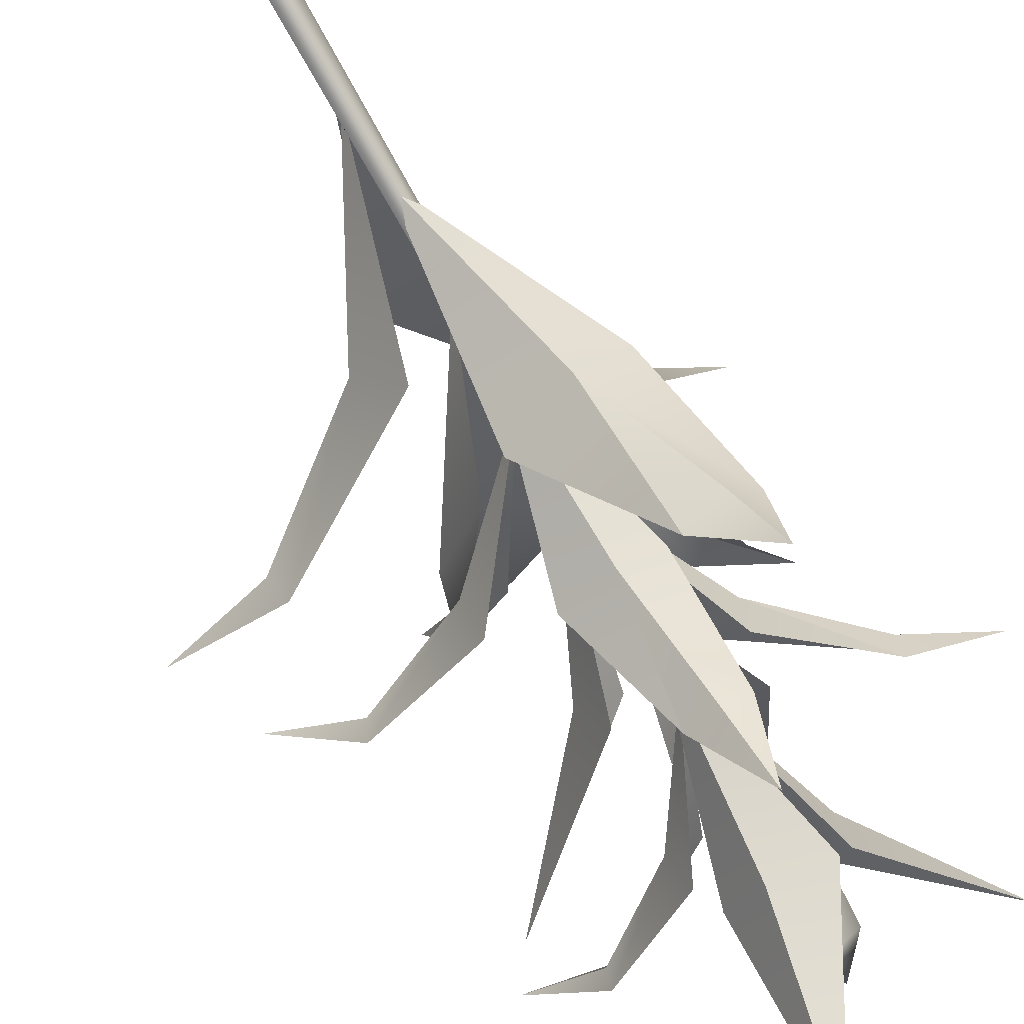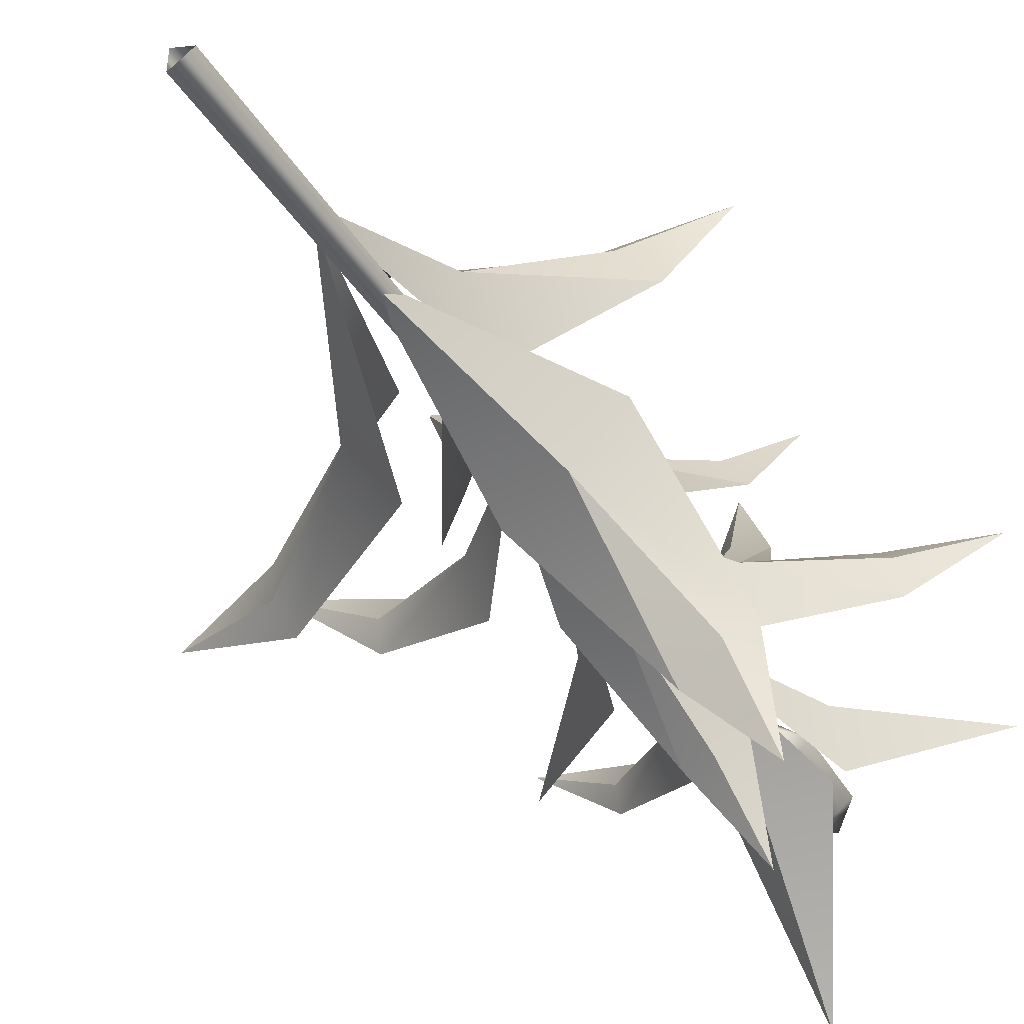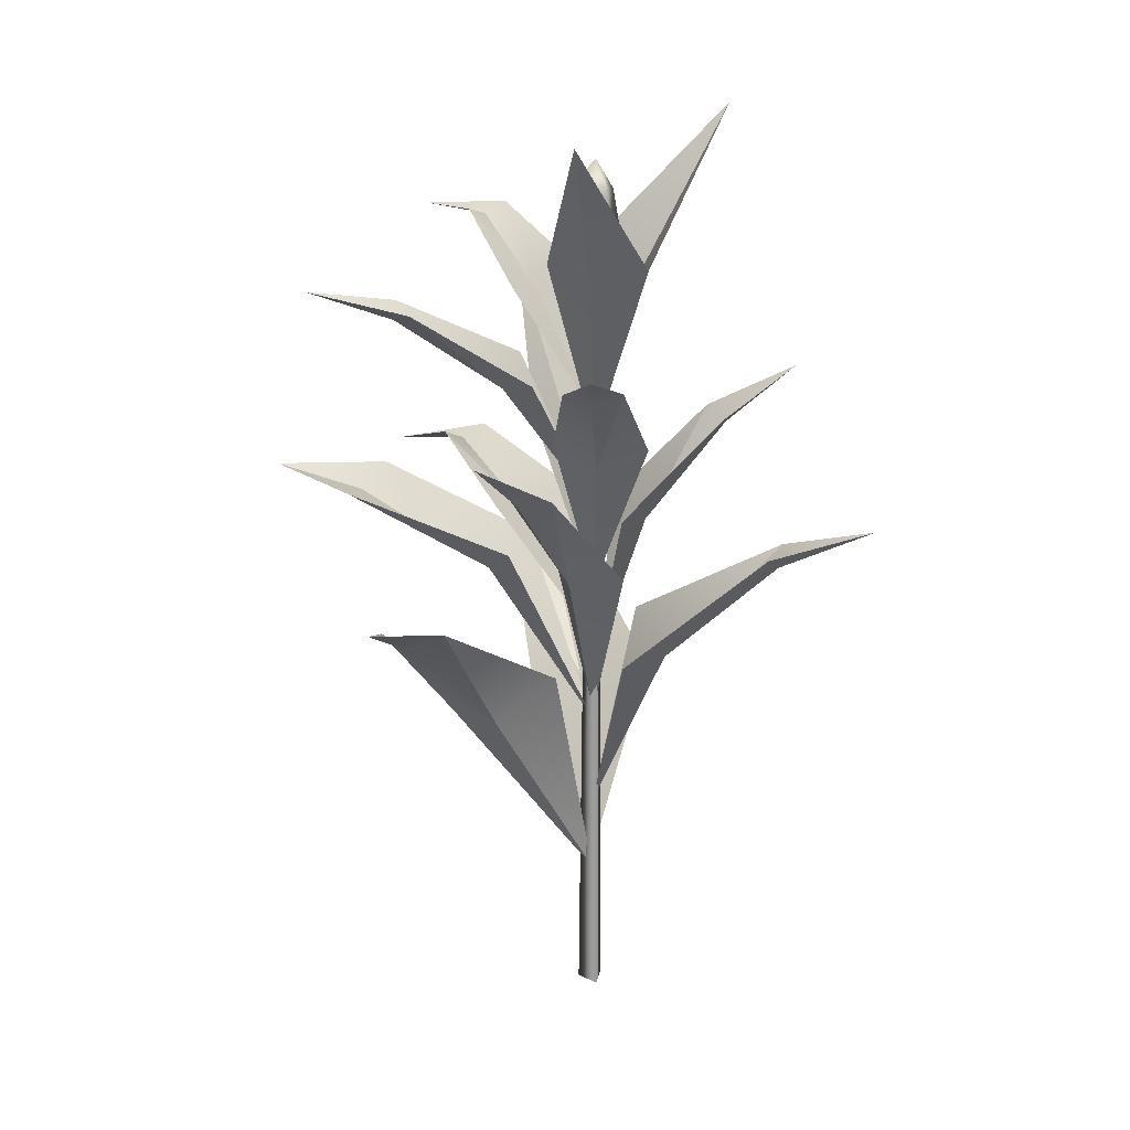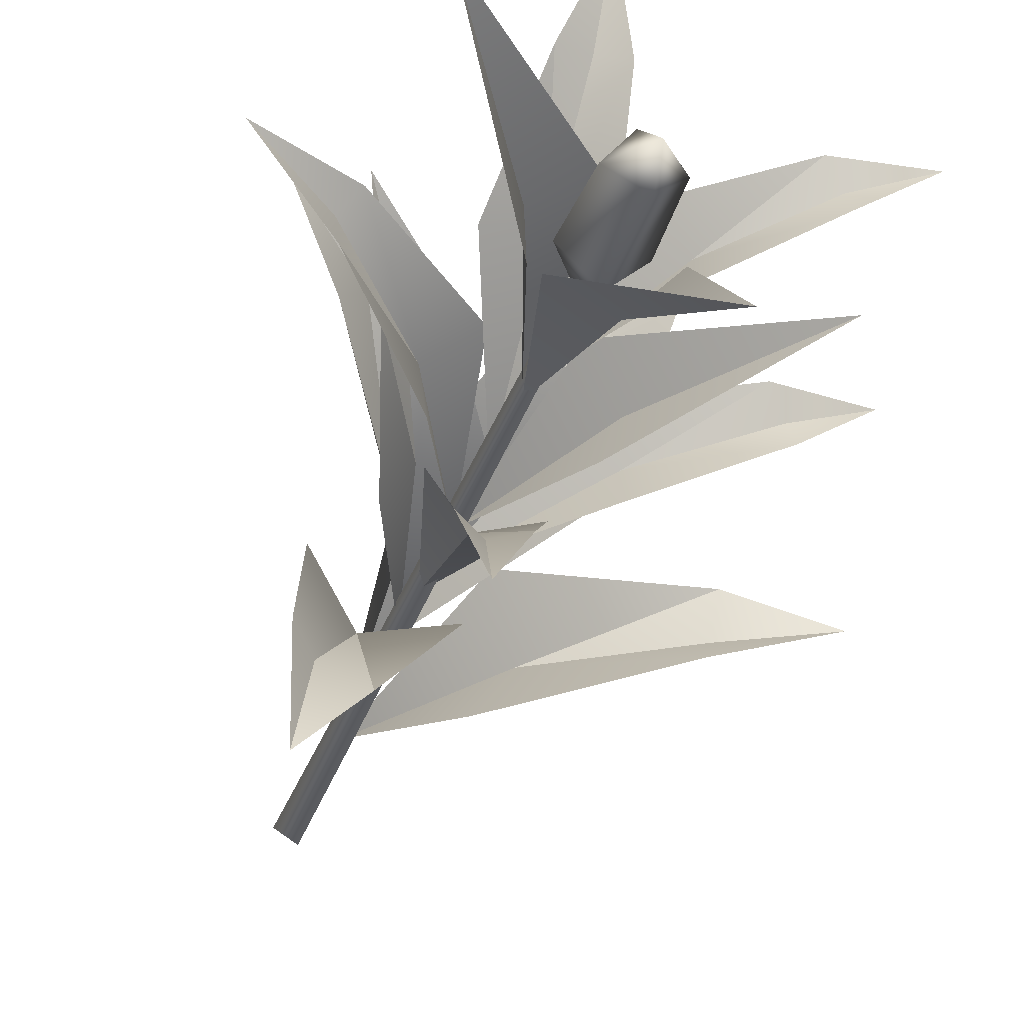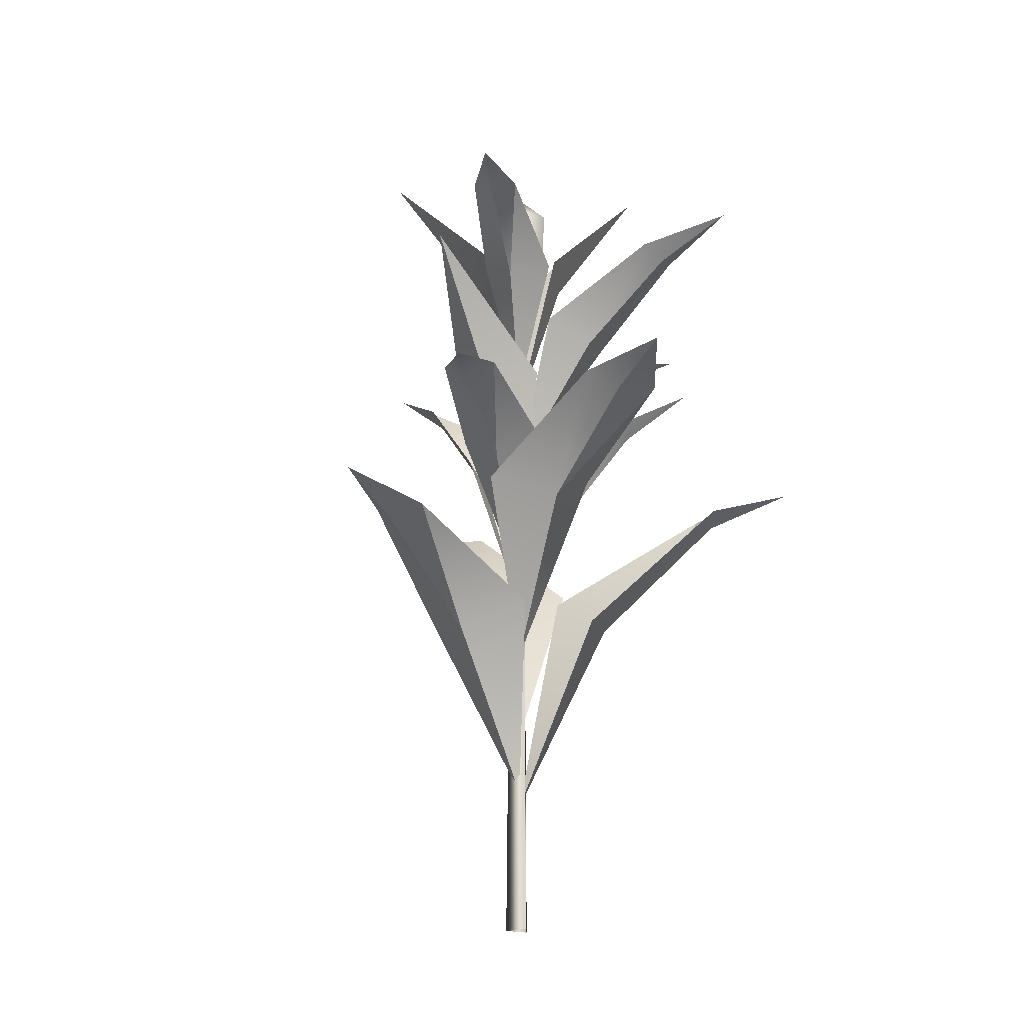
<metadata>
{"format":"obj","ext":"obj","renderer":"f3d","projection":"perspective","resolution":1024,"background":"white","views":[{"elev":-79.2,"azim":29.6,"up":"+Z"},{"elev":-45.2,"azim":31.6,"up":"+Z"},{"elev":20.5,"azim":70.9,"up":"+Y"},{"elev":-35.4,"azim":162.0,"up":"+Z"},{"elev":-20.4,"azim":-57.5,"up":"+Y"}]}
</metadata>
<code>
v -0.0422 -0.2472 -0.07309
v -0.01359 4.229 -0.04006
v -0.01359 4.229 0.04006
v -0.0422 -0.2472 0.07309
v 0.05579 4.229 0
v 0.0844 -0.2472 0
v -0.01359 4.229 -0.04006
v -0.0422 -0.2472 -0.07309
v 0 4.044 0
v 0.1953 4.323 0
v 0 4.323 -0.1953
v -0.02883 4.802 -0.1177
v 0.1755 4.784 -0.000721
v 0 4.981 0
v 0 4.323 0.1953
v 0.1953 4.323 0
v 0.1755 4.784 -0.000721
v 0.02783 4.795 0.1966
v 0 4.981 0
v -0.1953 4.323 0
v 0 4.323 0.1953
v 0.02783 4.795 0.1966
v -0.166 4.81 -0.000721
v 0 4.323 -0.1953
v -0.1953 4.323 0
v -0.166 4.81 -0.000721
v -0.02883 4.802 -0.1177
v -0.2141 3.849 0.3813
v 0 2.922 0
v 0.01324 3.704 0.5622
v -0.1914 4.219 1.123
v -0.04491 4.142 1.175
v -0.07603 4.334 1.665
v -0.07603 4.334 1.665
v -0.04491 4.142 1.175
v 0.138 4.203 1.134
v 0.01324 3.704 0.5622
v 0.01324 3.704 0.5622
v 0.3209 3.787 0.4823
v 0.138 4.203 1.134
v 0 2.922 0
v -0.3666 4.273 -0.03438
v 0 3.493 0
v -0.4281 4.152 0.2024
v -0.9295 4.585 0.2366
v -0.9195 4.52 0.3671
v -1.354 4.515 0.6015
v -1.354 4.515 0.6015
v -0.9195 4.52 0.3671
v -0.8254 4.571 0.4938
v -0.4281 4.152 0.2024
v -0.4281 4.152 0.2024
v -0.2614 4.221 0.4118
v -0.8254 4.571 0.4938
v 0 3.493 0
v -0.6004 2.881 -0.03934
v 0 2.098 0
v -0.6394 2.73 0.2316
v -1.306 3.092 0.2708
v -1.279 3.022 0.4201
v -1.763 2.91 0.6883
v -1.763 2.91 0.6883
v -1.279 3.022 0.4201
v -1.186 3.102 0.5651
v -0.6394 2.73 0.2316
v -0.6394 2.73 0.2316
v -0.4701 2.848 0.4713
v -1.186 3.102 0.5651
v 0 2.098 0
v 0.1572 3.392 0.3073
v 0 2.427 0
v 0.4106 3.289 0.1332
v 0.8094 3.876 0.4758
v 0.9084 3.815 0.3472
v 1.336 4.081 0.5029
v 1.336 4.081 0.5029
v 0.9084 3.815 0.3472
v 0.9052 3.877 0.1601
v 0.4106 3.289 0.1332
v 0.4106 3.289 0.1332
v 0.3981 3.371 -0.1844
v 0.9052 3.877 0.1601
v 0 2.427 0
v 0.2603 4.387 -0.2285
v 0 3.354 0
v -0.06771 4.326 -0.3167
v -0.224 5.217 -0.9014
v -0.06771 4.326 -0.3167
v -0.3007 4.417 -0.07274
v -0.224 5.217 -0.9014
v 0 3.354 0
v -0.2989 3.422 -0.2837
v 0 2.413 0
v -0.4295 3.343 0.02588
v -1.127 4.161 0.09656
v -0.4295 3.343 0.02588
v -0.236 3.454 0.295
v -1.127 4.161 0.09656
v 0 2.413 0
v -0.1176 2.605 0.2055
v 0 1.608 0
v 0.1962 2.525 0.223
v 0.2797 3.184 0.6468
v 0.4389 3.128 0.6074
v 0.6769 3.46 0.9408
v 0.6769 3.46 0.9408
v 0.4389 3.128 0.6074
v 0.541 3.175 0.4456
v 0.1962 2.525 0.223
v 0.1962 2.525 0.223
v 0.3651 2.582 -0.05275
v 0.541 3.175 0.4456
v 0 1.608 0
v 0.008682 4.404 0.2912
v 0 3.354 0
v 0.3082 4.321 0.1413
v 0.8574 5.203 0.4269
v 0.3082 4.321 0.1413
v 0.3224 4.394 -0.2001
v 0.8574 5.203 0.4269
v 0 3.354 0
v -0.6525 2.581 0.1953
v 0 1.557 0
v -0.387 2.471 0.5343
v -0.8439 3.058 1.038
v -0.754 2.931 1.216
v -1.052 3.049 1.659
v -1.052 3.049 1.659
v -0.754 2.931 1.216
v -0.5256 2.982 1.35
v -0.387 2.471 0.5343
v -0.387 2.471 0.5343
v 0.009625 2.683 0.5339
v -0.5256 2.982 1.35
v 0 1.557 0
v 0.548 2.107 0.01709
v 0 1.006 0
v 0.2991 2.037 -0.3444
v 0.7475 2.747 -0.798
v 0.6261 2.649 -0.918
v 0.7574 2.848 -1.471
v 0.7574 2.848 -1.471
v 0.6261 2.649 -0.918
v 0.3954 2.702 -1.047
v 0.2991 2.037 -0.3444
v 0.2991 2.037 -0.3444
v -0.1169 2.206 -0.3171
v 0.3954 2.702 -1.047
v 0 1.006 0
v -0.2947 1.74 -0.4658
v 0 0.6402 0
v -0.5297 1.63 -0.105
v -1.184 2.29 -0.3229
v -1.24 2.179 -0.1705
v -1.819 2.318 -0.08023
v -1.819 2.318 -0.08023
v -1.24 2.179 -0.1705
v -1.279 2.216 0.09366
v -0.5297 1.63 -0.105
v -0.5297 1.63 -0.105
v -0.367 1.799 0.2791
v -1.279 2.216 0.09366
v 0 0.6402 0
v 0.2675 2.906 -0.07622
v 0 1.92 0
v 0.0519 2.832 -0.3069
v 0.314 3.477 -0.6761
v 0.1703 3.426 -0.7584
v 0.2456 3.75 -1.167
v 0.2456 3.75 -1.167
v 0.1703 3.426 -0.7584
v -0.01372 3.481 -0.7142
v 0.0519 2.832 -0.3069
v 0.0519 2.832 -0.3069
v -0.259 2.902 -0.228
v -0.01372 3.481 -0.7142
v 0 1.92 0
v -0.3771 1.575 0.7818
v 0 0.5419 0
v 0.03722 1.632 0.6314
v 0.216 2.382 1.364
v 0.3784 2.331 1.259
v 0.8333 2.634 1.595
v 0.8333 2.634 1.595
v 0.3784 2.331 1.259
v 0.5403 2.461 1.087
v 0.03722 1.632 0.6314
v 0.03722 1.632 0.6314
v 0.06539 1.885 0.2606
v 0.5403 2.461 1.087
v 0 0.5419 0
v -0.2141 3.849 0.3813
v 0.01324 3.704 0.5622
v 0 2.922 0
v -0.1914 4.219 1.123
v -0.04491 4.142 1.175
v -0.07603 4.334 1.665
v -0.07603 4.334 1.665
v 0.138 4.203 1.134
v -0.04491 4.142 1.175
v 0.01324 3.704 0.5622
v 0.01324 3.704 0.5622
v 0.138 4.203 1.134
v 0.3209 3.787 0.4823
v 0 2.922 0
v -0.3666 4.273 -0.03438
v -0.4281 4.152 0.2024
v 0 3.493 0
v -0.9295 4.585 0.2366
v -0.9195 4.52 0.3671
v -1.354 4.515 0.6015
v -1.354 4.515 0.6015
v -0.8254 4.571 0.4938
v -0.9195 4.52 0.3671
v -0.4281 4.152 0.2024
v -0.4281 4.152 0.2024
v -0.8254 4.571 0.4938
v -0.2614 4.221 0.4118
v 0 3.493 0
v -0.6004 2.881 -0.03934
v -0.6394 2.73 0.2316
v 0 2.098 0
v -1.306 3.092 0.2708
v -1.279 3.022 0.4201
v -1.763 2.91 0.6883
v -1.763 2.91 0.6883
v -1.186 3.102 0.5651
v -1.279 3.022 0.4201
v -0.6394 2.73 0.2316
v -0.6394 2.73 0.2316
v -1.186 3.102 0.5651
v -0.4701 2.848 0.4713
v 0 2.098 0
v 0.1572 3.392 0.3073
v 0.4106 3.289 0.1332
v 0 2.427 0
v 0.8094 3.876 0.4758
v 0.9084 3.815 0.3472
v 1.336 4.081 0.5029
v 1.336 4.081 0.5029
v 0.9052 3.877 0.1601
v 0.9084 3.815 0.3472
v 0.4106 3.289 0.1332
v 0.4106 3.289 0.1332
v 0.9052 3.877 0.1601
v 0.3981 3.371 -0.1844
v 0 2.427 0
v 0.2603 4.387 -0.2285
v -0.06771 4.326 -0.3167
v 0 3.354 0
v -0.224 5.217 -0.9014
v -0.06771 4.326 -0.3167
v -0.224 5.217 -0.9014
v -0.3007 4.417 -0.07274
v 0 3.354 0
v -0.2989 3.422 -0.2837
v -0.4295 3.343 0.02588
v 0 2.413 0
v -1.127 4.161 0.09656
v -0.4295 3.343 0.02588
v -1.127 4.161 0.09656
v -0.236 3.454 0.295
v 0 2.413 0
v -0.1176 2.605 0.2055
v 0.1962 2.525 0.223
v 0 1.608 0
v 0.2797 3.184 0.6468
v 0.4389 3.128 0.6074
v 0.6769 3.46 0.9408
v 0.6769 3.46 0.9408
v 0.541 3.175 0.4456
v 0.4389 3.128 0.6074
v 0.1962 2.525 0.223
v 0.1962 2.525 0.223
v 0.541 3.175 0.4456
v 0.3651 2.582 -0.05275
v 0 1.608 0
v 0.008682 4.404 0.2912
v 0.3082 4.321 0.1413
v 0 3.354 0
v 0.8574 5.203 0.4269
v 0.3082 4.321 0.1413
v 0.8574 5.203 0.4269
v 0.3224 4.394 -0.2001
v 0 3.354 0
v -0.6525 2.581 0.1953
v -0.387 2.471 0.5343
v 0 1.557 0
v -0.8439 3.058 1.038
v -0.754 2.931 1.216
v -1.052 3.049 1.659
v -1.052 3.049 1.659
v -0.5256 2.982 1.35
v -0.754 2.931 1.216
v -0.387 2.471 0.5343
v -0.387 2.471 0.5343
v -0.5256 2.982 1.35
v 0.009625 2.683 0.5339
v 0 1.557 0
v 0.548 2.107 0.01709
v 0.2991 2.037 -0.3444
v 0 1.006 0
v 0.7475 2.747 -0.798
v 0.6261 2.649 -0.918
v 0.7574 2.848 -1.471
v 0.7574 2.848 -1.471
v 0.3954 2.702 -1.047
v 0.6261 2.649 -0.918
v 0.2991 2.037 -0.3444
v 0.2991 2.037 -0.3444
v 0.3954 2.702 -1.047
v -0.1169 2.206 -0.3171
v 0 1.006 0
v -0.2947 1.74 -0.4658
v -0.5297 1.63 -0.105
v 0 0.6402 0
v -1.184 2.29 -0.3229
v -1.24 2.179 -0.1705
v -1.819 2.318 -0.08023
v -1.819 2.318 -0.08023
v -1.279 2.216 0.09366
v -1.24 2.179 -0.1705
v -0.5297 1.63 -0.105
v -0.5297 1.63 -0.105
v -1.279 2.216 0.09366
v -0.367 1.799 0.2791
v 0 0.6402 0
v 0.2675 2.906 -0.07622
v 0.0519 2.832 -0.3069
v 0 1.92 0
v 0.314 3.477 -0.6761
v 0.1703 3.426 -0.7584
v 0.2456 3.75 -1.167
v 0.2456 3.75 -1.167
v -0.01372 3.481 -0.7142
v 0.1703 3.426 -0.7584
v 0.0519 2.832 -0.3069
v 0.0519 2.832 -0.3069
v -0.01372 3.481 -0.7142
v -0.259 2.902 -0.228
v 0 1.92 0
v -0.3771 1.575 0.7818
v 0.03722 1.632 0.6314
v 0 0.5419 0
v 0.216 2.382 1.364
v 0.3784 2.331 1.259
v 0.8333 2.634 1.595
v 0.8333 2.634 1.595
v 0.5403 2.461 1.087
v 0.3784 2.331 1.259
v 0.03722 1.632 0.6314
v 0.03722 1.632 0.6314
v 0.5403 2.461 1.087
v 0.06539 1.885 0.2606
v 0 0.5419 0
g Corn1_(3)_1459_88
f 1 3 2
f 1 4 3
f 4 5 3
f 4 6 5
f 6 7 5
f 6 8 7
f 9 11 10
f 10 11 12
f 10 12 13
f 14 13 12
f 9 16 15
f 15 16 17
f 15 17 18
f 19 18 17
f 9 21 20
f 20 21 22
f 20 22 23
f 19 23 22
f 9 25 24
f 24 25 26
f 24 26 27
f 14 27 26
f 28 30 29
f 31 30 28
f 32 30 31
f 33 32 31
f 34 36 35
f 36 37 35
f 38 40 39
f 41 38 39
f 42 44 43
f 45 44 42
f 46 44 45
f 47 46 45
f 48 50 49
f 50 51 49
f 52 54 53
f 55 52 53
f 56 58 57
f 59 58 56
f 60 58 59
f 61 60 59
f 62 64 63
f 64 65 63
f 66 68 67
f 69 66 67
f 70 72 71
f 73 72 70
f 74 72 73
f 75 74 73
f 76 78 77
f 78 79 77
f 80 82 81
f 83 80 81
f 84 86 85
f 84 87 86
f 88 90 89
f 91 88 89
f 92 94 93
f 92 95 94
f 96 98 97
f 99 96 97
f 100 102 101
f 103 102 100
f 104 102 103
f 105 104 103
f 106 108 107
f 108 109 107
f 110 112 111
f 113 110 111
f 114 116 115
f 114 117 116
f 118 120 119
f 121 118 119
f 122 124 123
f 125 124 122
f 126 124 125
f 127 126 125
f 128 130 129
f 130 131 129
f 132 134 133
f 135 132 133
f 136 138 137
f 139 138 136
f 140 138 139
f 141 140 139
f 142 144 143
f 144 145 143
f 146 148 147
f 149 146 147
f 150 152 151
f 153 152 150
f 154 152 153
f 155 154 153
f 156 158 157
f 158 159 157
f 160 162 161
f 163 160 161
f 164 166 165
f 167 166 164
f 168 166 167
f 169 168 167
f 170 172 171
f 172 173 171
f 174 176 175
f 177 174 175
f 178 180 179
f 181 180 178
f 182 180 181
f 183 182 181
f 184 186 185
f 186 187 185
f 188 190 189
f 191 188 189
f 192 194 193
f 195 192 193
f 196 195 193
f 197 195 196
f 198 200 199
f 199 200 201
f 202 204 203
f 205 204 202
f 206 208 207
f 209 206 207
f 210 209 207
f 211 209 210
f 212 214 213
f 213 214 215
f 216 218 217
f 219 218 216
f 220 222 221
f 223 220 221
f 224 223 221
f 225 223 224
f 226 228 227
f 227 228 229
f 230 232 231
f 233 232 230
f 234 236 235
f 237 234 235
f 238 237 235
f 239 237 238
f 240 242 241
f 241 242 243
f 244 246 245
f 247 246 244
f 248 250 249
f 248 249 251
f 252 254 253
f 255 254 252
f 256 258 257
f 256 257 259
f 260 262 261
f 263 262 260
f 264 266 265
f 267 264 265
f 268 267 265
f 269 267 268
f 270 272 271
f 271 272 273
f 274 276 275
f 277 276 274
f 278 280 279
f 278 279 281
f 282 284 283
f 285 284 282
f 286 288 287
f 289 286 287
f 290 289 287
f 291 289 290
f 292 294 293
f 293 294 295
f 296 298 297
f 299 298 296
f 300 302 301
f 303 300 301
f 304 303 301
f 305 303 304
f 306 308 307
f 307 308 309
f 310 312 311
f 313 312 310
f 314 316 315
f 317 314 315
f 318 317 315
f 319 317 318
f 320 322 321
f 321 322 323
f 324 326 325
f 327 326 324
f 328 330 329
f 331 328 329
f 332 331 329
f 333 331 332
f 334 336 335
f 335 336 337
f 338 340 339
f 341 340 338
f 342 344 343
f 345 342 343
f 346 345 343
f 347 345 346
f 348 350 349
f 349 350 351
f 352 354 353
f 355 354 352

</code>
